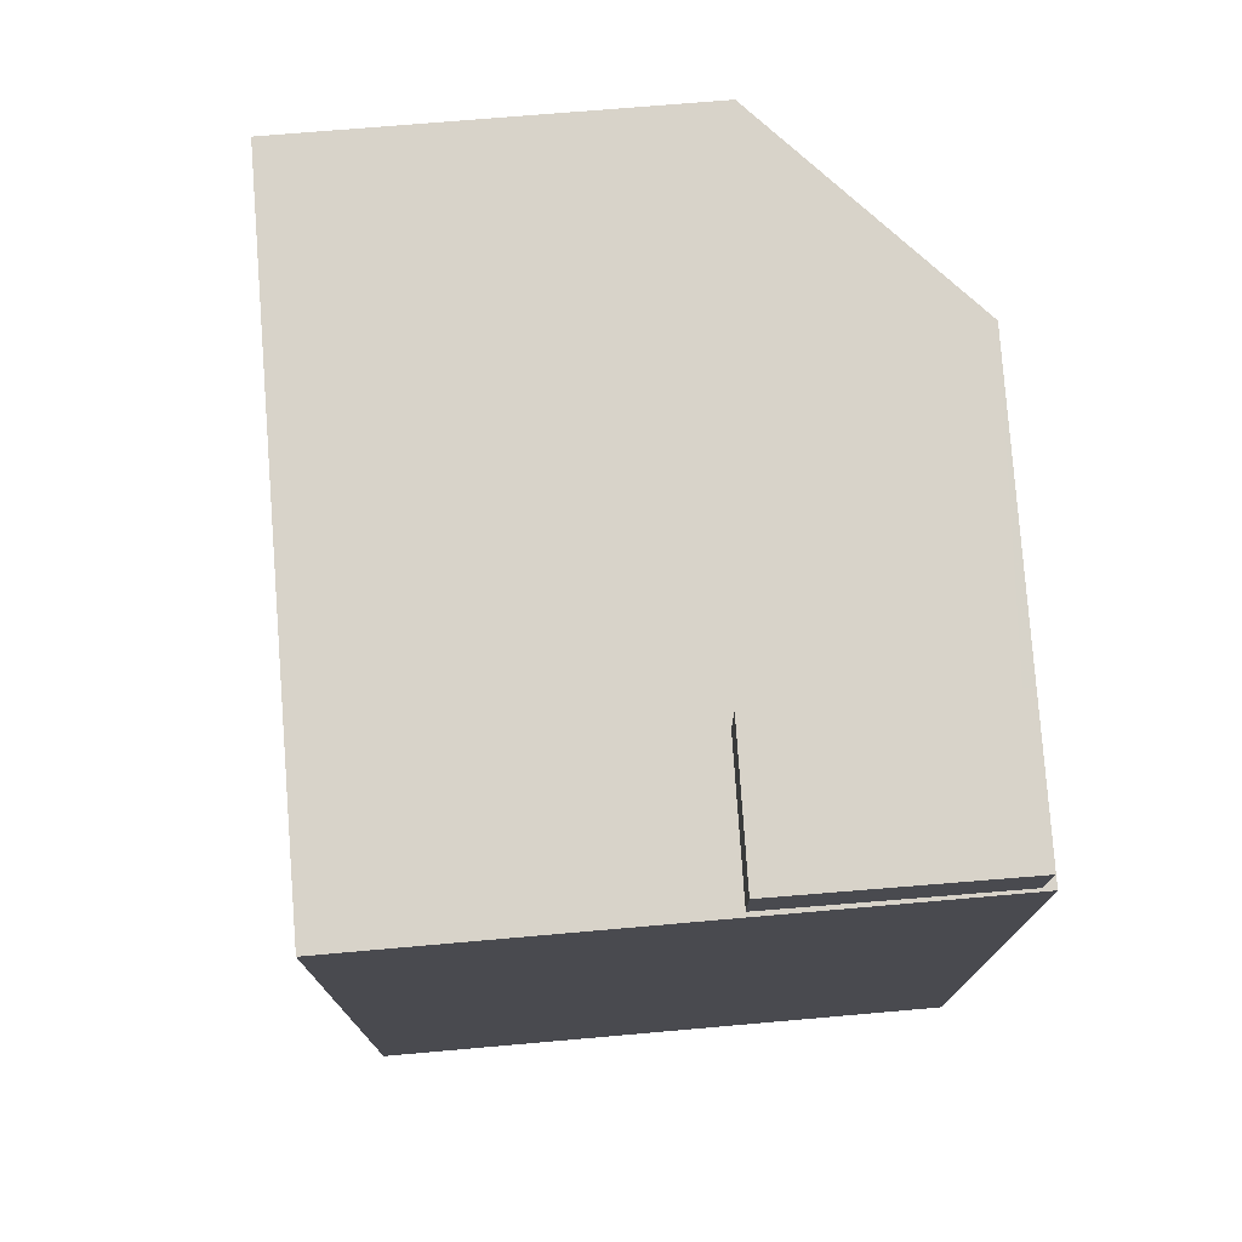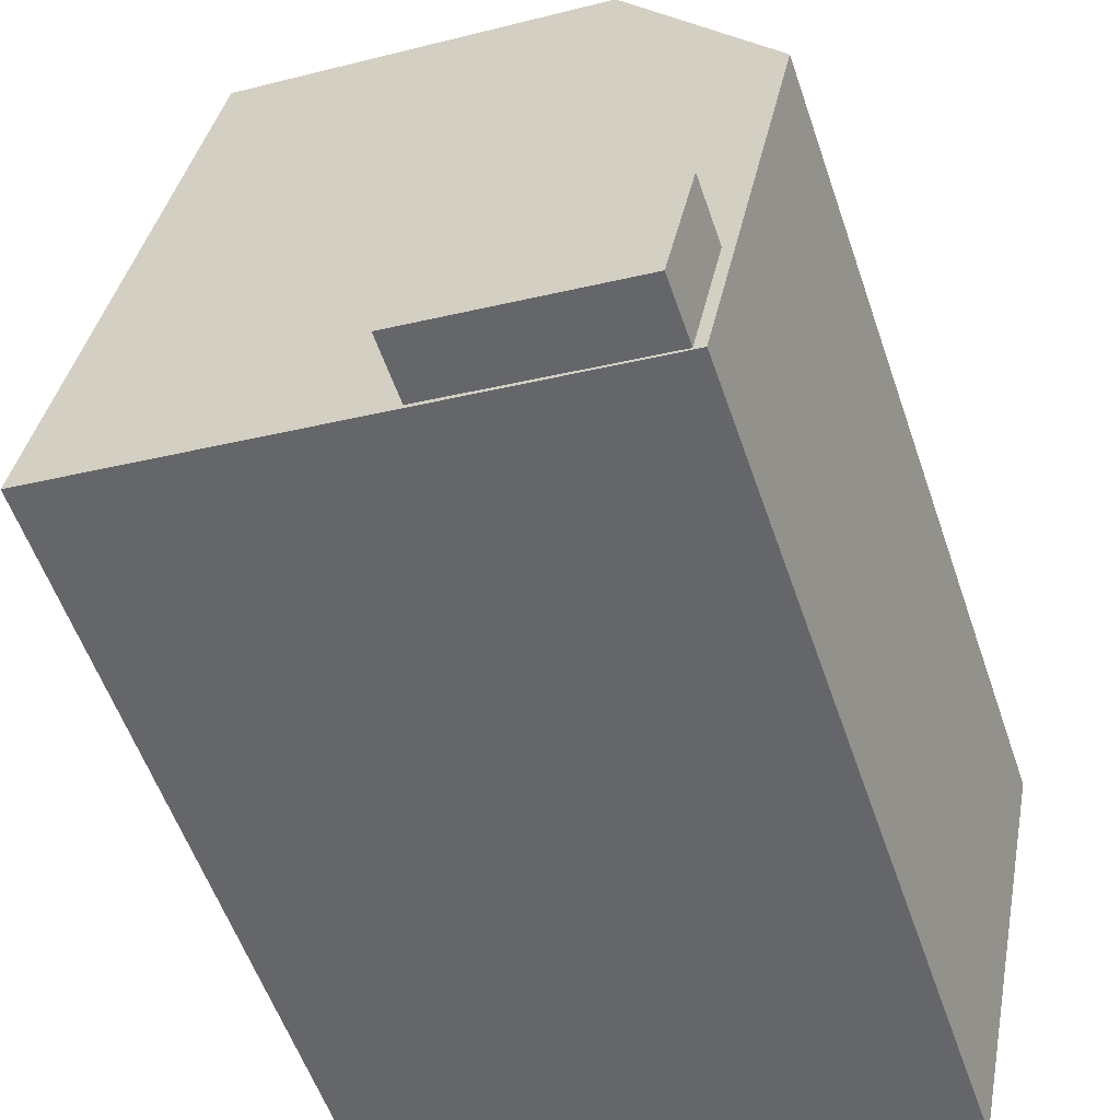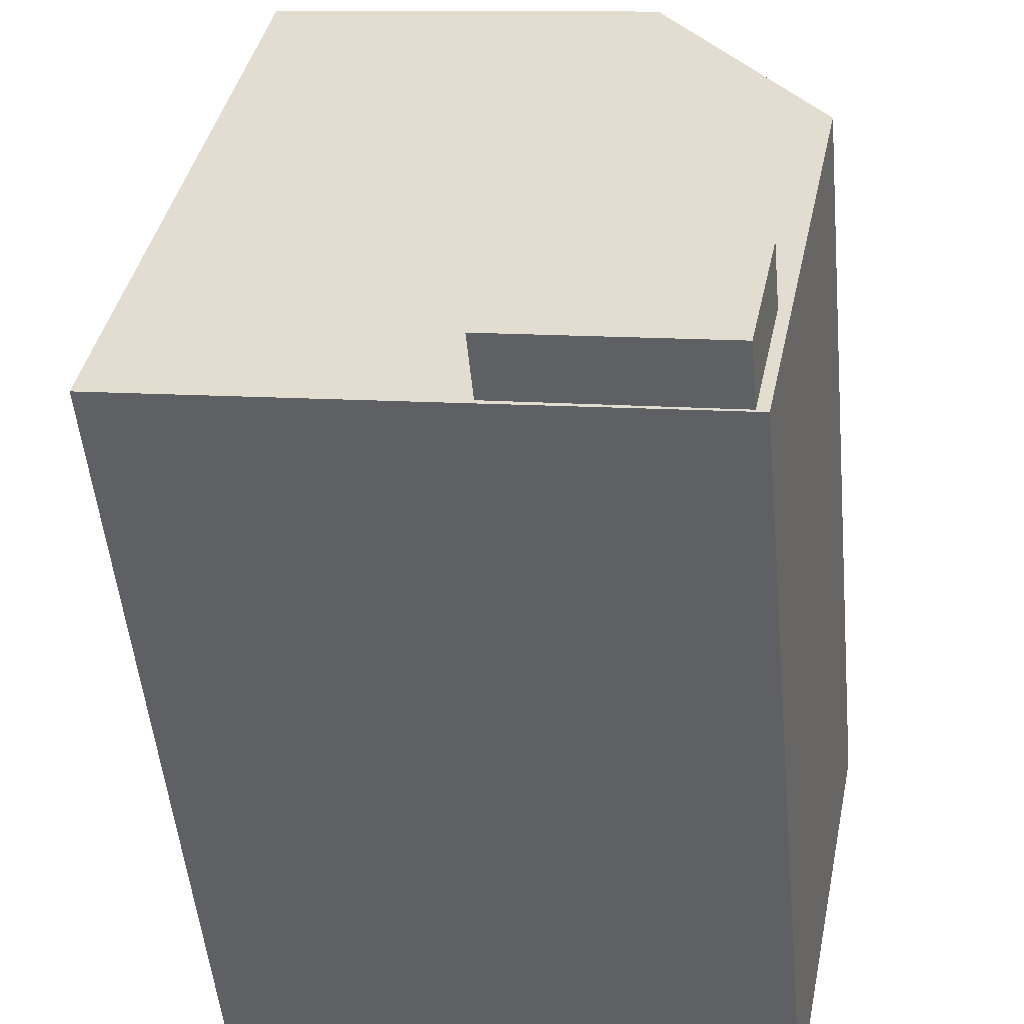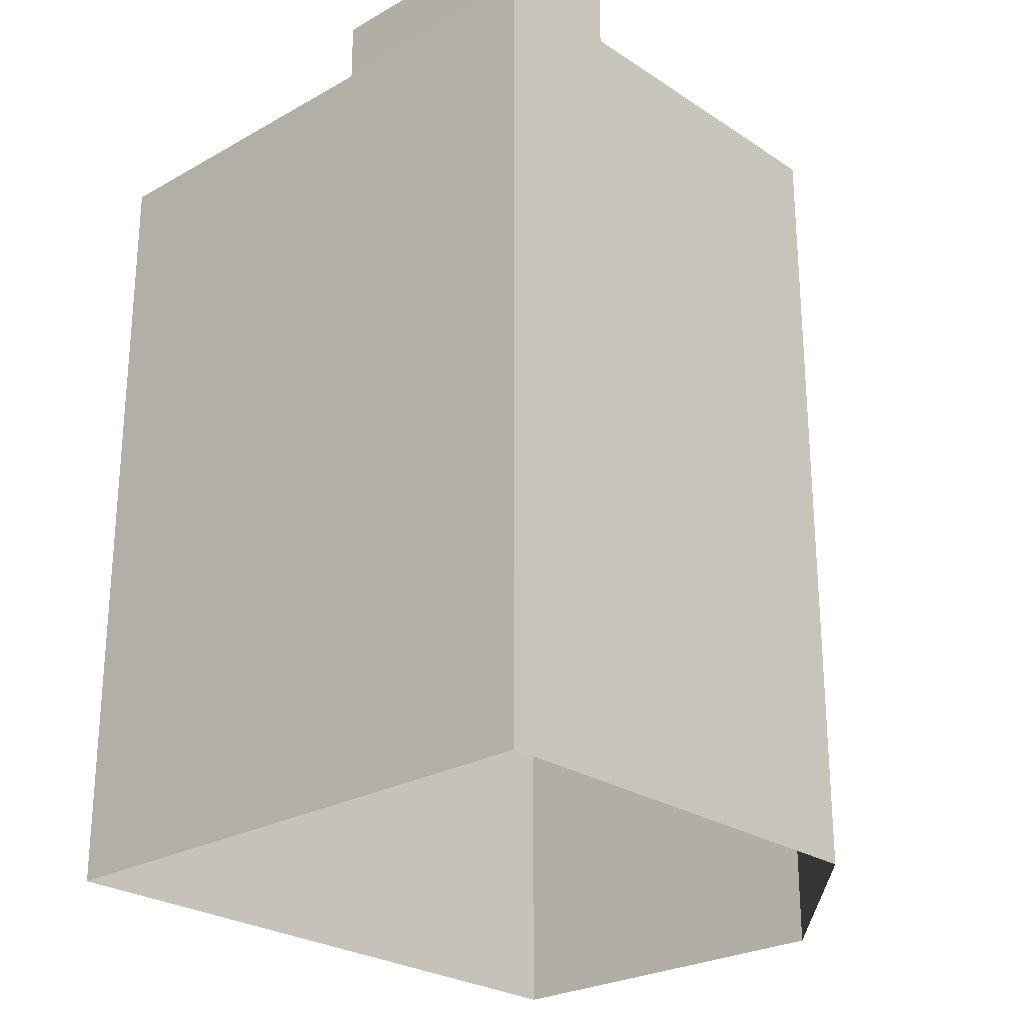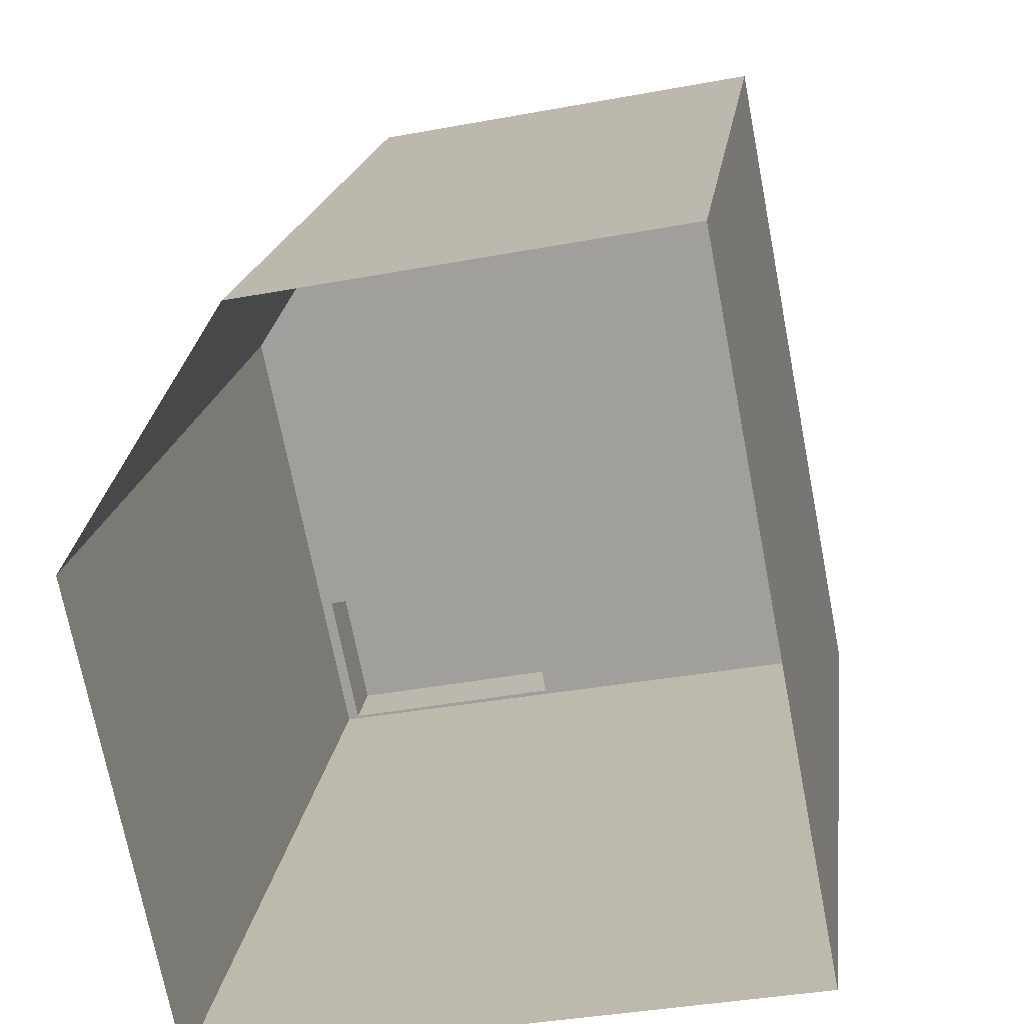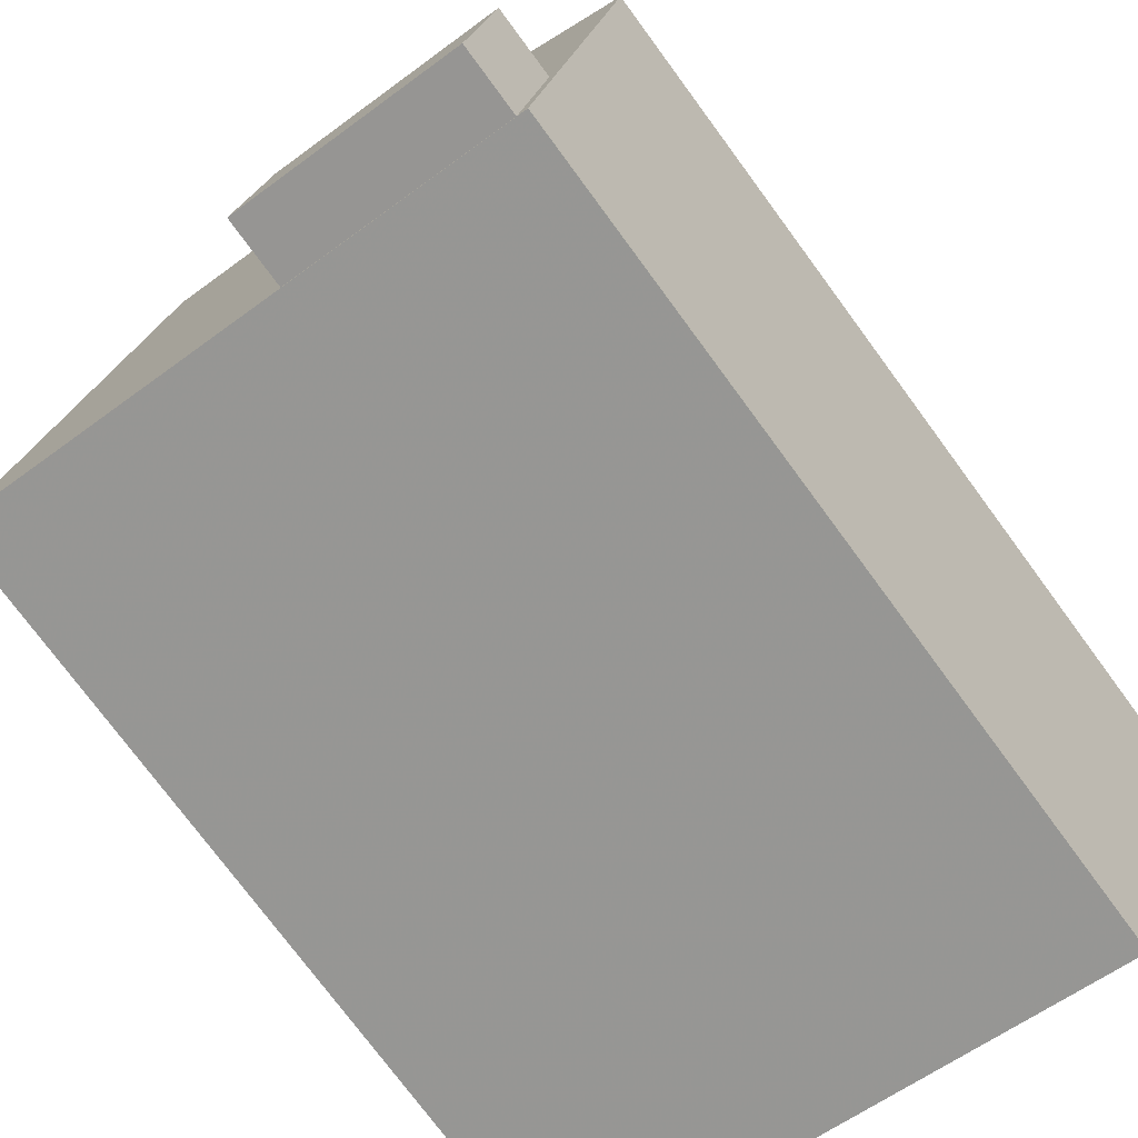
<metadata>
{"format":"obj","ext":"obj","renderer":"f3d","projection":"perspective","resolution":1024,"background":"white","views":[{"elev":76.0,"azim":-15.5,"up":"+Z"},{"elev":-56.8,"azim":18.9,"up":"+Y"},{"elev":-52.2,"azim":5.5,"up":"+Y"},{"elev":-25.5,"azim":31.8,"up":"+Z"},{"elev":17.4,"azim":-173.1,"up":"+Y"},{"elev":-75.7,"azim":36.4,"up":"+Y"}]}
</metadata>
<code>
v -1.174e+04 -3.366e+04 31.37
v -1.174e+04 -3.366e+04 31.37
v -1.175e+04 -3.367e+04 31.37
v -1.174e+04 -3.366e+04 31.37
v -1.174e+04 -3.367e+04 31.37
v -1.174e+04 -3.367e+04 46.55
v -1.174e+04 -3.367e+04 46.55
v -1.174e+04 -3.367e+04 46.55
v -1.174e+04 -3.367e+04 46.55
v -1.175e+04 -3.367e+04 45.42
v -1.174e+04 -3.367e+04 45.42
v -1.174e+04 -3.367e+04 45.42
v -1.175e+04 -3.367e+04 45.42
v -1.174e+04 -3.367e+04 45.42
v -1.174e+04 -3.367e+04 45.42
v -1.174e+04 -3.367e+04 45.42
v -1.174e+04 -3.366e+04 45.42
v -1.174e+04 -3.366e+04 45.42
v -1.174e+04 -3.366e+04 45.42
v -1.174e+04 -3.367e+04 45.42
f 1 2 3
f 3 4 5
f 3 2 4
f 6 7 8
f 6 9 7
f 10 11 12
f 13 10 12
f 11 14 15
f 11 15 12
f 13 16 17
f 17 16 18
f 18 16 19
f 16 13 12
f 14 20 15
f 19 20 14
f 16 20 19
f 16 8 7
f 16 12 8
f 20 7 9
f 20 16 7
f 20 9 6
f 15 20 6
f 15 6 8
f 12 15 8
f 17 2 1
f 17 18 2
f 19 4 2
f 18 19 2
f 14 5 4
f 4 19 14
f 11 5 14
f 10 3 5
f 11 10 5
f 3 13 1
f 1 13 17
f 10 13 3

</code>
